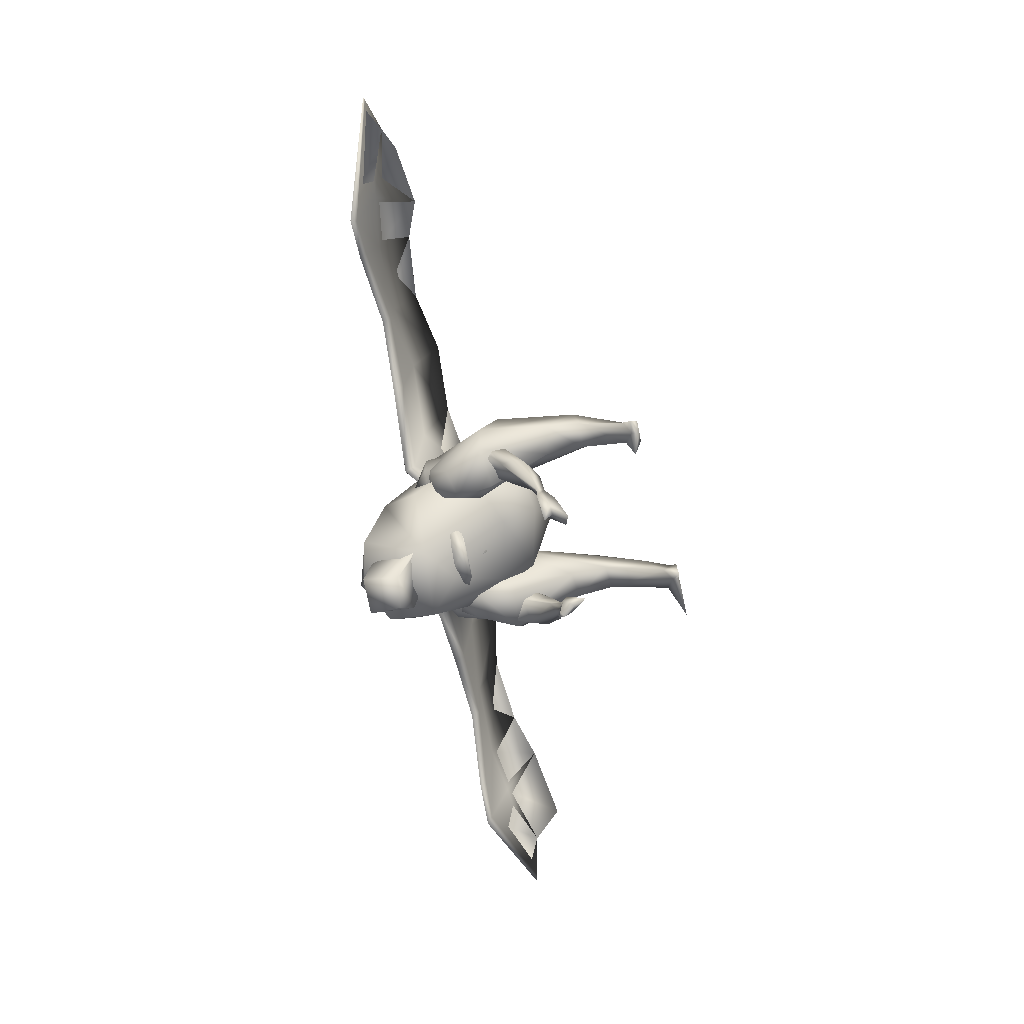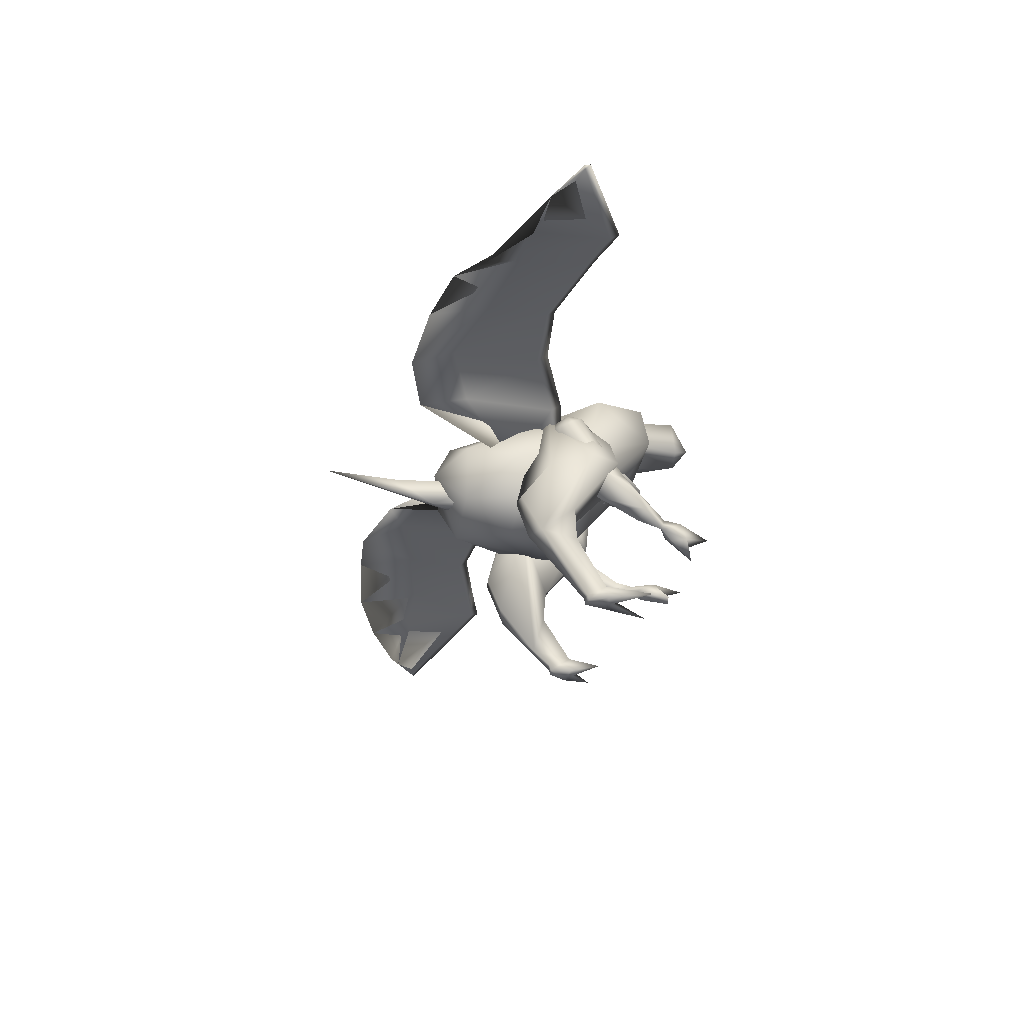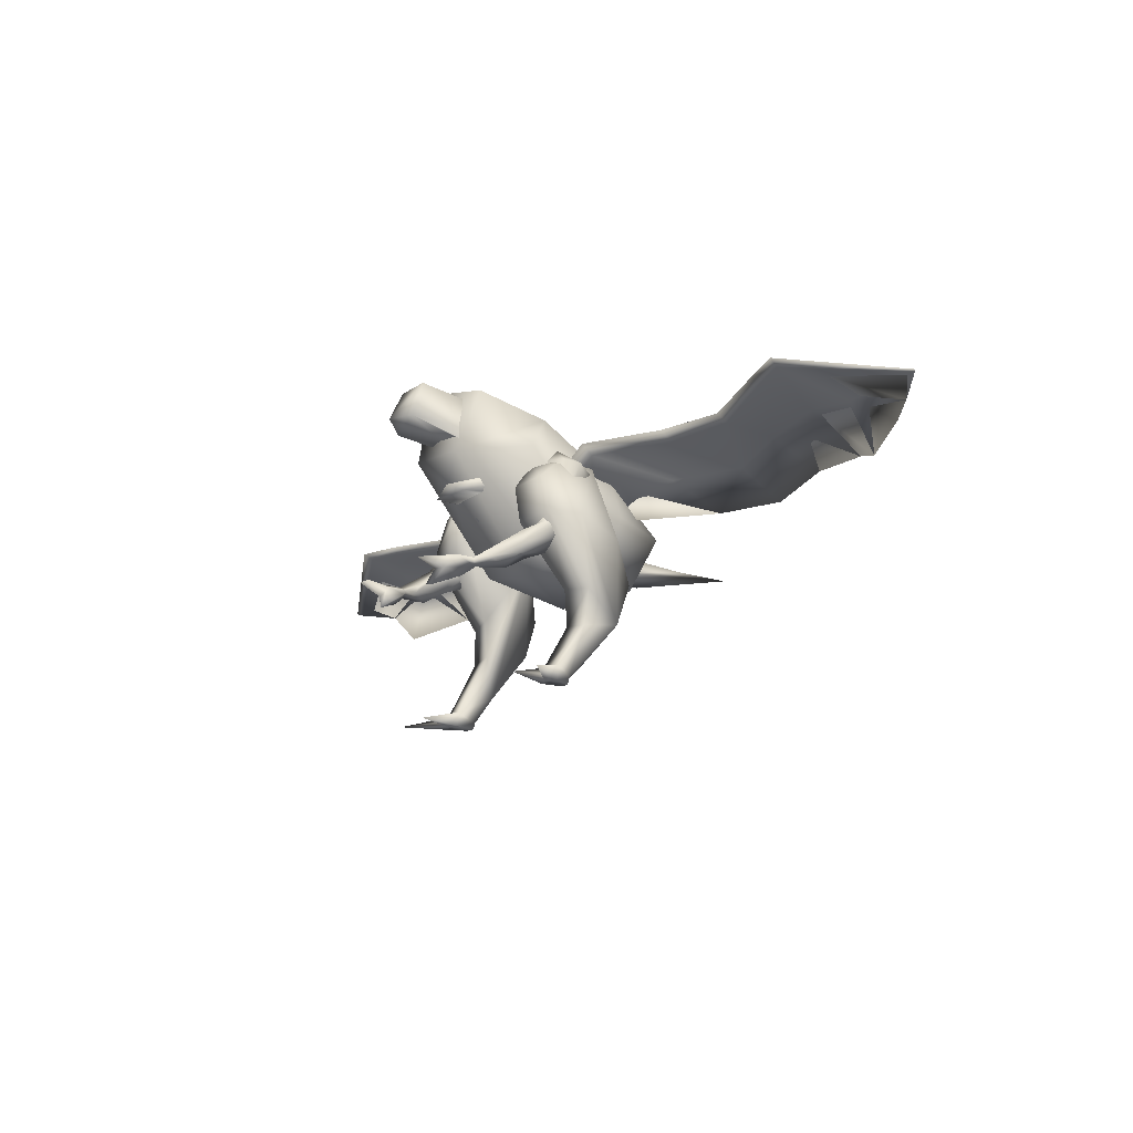
<metadata>
{"format":"obj","ext":"obj","renderer":"f3d","projection":"perspective","resolution":1024,"background":"white","views":[{"elev":-72.1,"azim":-78.6,"up":"+Z"},{"elev":-37.2,"azim":77.3,"up":"+Y"},{"elev":-17.7,"azim":-126.3,"up":"+Y"}]}
</metadata>
<code>
o body_Cube.001
v 0.4925 -0.8953 -0.1897
v -0.4758 0.964 -1
v -0.2453 0.268 -1.167
v -0.7961 -0.83 0.5756
v -0.3581 -1.001 1.234
v -0.6194 -0.4026 1.438
v -0.7273 0.1421 0.6753
v -0.9164 -0.1237 -0.2036
v -0.2036 -1.052 -0.1818
v -0.6025 -0.9786 -0.04019
v -0.02538 0.7066 0.05522
v 0.7046 0.2305 0.3927
v 0.6102 -0.9406 0.5663
v 0.5875 -0.2508 1.285
v 0.3826 -0.8918 1.252
v 0.1129 0.06146 1.437
v -0.7841 0.3118 -0.4824
v 0.187 0.002053 -0.9814
v 0.177 1.18 -0.6393
v 0.7976 0.6706 -0.4162
v 0.5237 0.3297 -1.182
v 0.06159 1.076 -1.094
v 0.5151 0.8595 -1.09
v -0.6189 0.7363 -0.1918
v 0.5223 0.5991 -0.02117
v -0.6785 -0.4542 -0.4236
v -0.2303 -0.6698 -0.4835
v 0.5126 -0.5565 -0.4404
v 0.8304 -0.1776 -0.2612
v -0.9364 -0.3593 0.6635
v 0.853 -0.4501 0.6399
v 0.1228 -0.4088 1.634
v 0.156 -1.204 0.6382
v -0.2363 0.4156 0.7025
f 6 30 4
f 7 30 6
f 7 8 30
f 30 8 4
f 19 2 24
f 25 20 19
f 29 12 31
f 15 32 5
f 33 5 10
f 33 15 5
f 1 13 33
f 34 16 12
f 34 6 16
f 24 34 11
f 7 34 24
f 34 7 6
f 17 3 26
f 28 27 18
f 26 3 27
f 3 18 27
f 28 18 21
f 2 22 3
f 20 21 23
f 8 26 10
f 4 8 10
f 5 6 4
f 11 19 24
f 11 25 19
f 31 13 1 29
f 15 13 31 14
f 6 32 16
f 32 14 16
f 15 14 32
f 34 12 25 11
f 32 6 5
f 9 33 10
f 9 1 33
f 33 13 15
f 10 5 4
f 23 22 19 20
f 12 16 14
f 19 22 2
f 17 8 24
f 20 25 29
f 8 17 26
f 29 28 21
f 20 29 21
f 3 17 24 2
f 3 22 23
f 3 23 21
f 27 28 1 9
f 14 31 12
f 27 9 10 26
f 29 1 28
f 25 12 29
f 7 24 8
f 28 27 26
f 3 21 18
o tail_Cube.003
v -9.7e-05 -0.4597 3.014
v -0.1586 -0.3767 0.0121
v -0.2621 -0.07729 -0.0146
v -0.2075 -0.2839 0.674
v -0.09357 0.28 0.1199
v 0.2397 0.1282 0.03953
v 0.2019 -0.4543 0.8557
v -0.05057 -0.755 0.8827
v 0.04544 -0.2285 0.701
v 0.1541 -0.7494 1.078
v -0.05254 -0.4673 1.316
v 0.192 -0.3276 -0.03128
v -0.1933 -0.7244 1.266
v 0.03611 -0.7896 1.642
v -0.06497 -0.5034 2.22
v 0.088 -0.5243 2.12
v 0.3211 -0.1432 0.07604
f 39 40 37
f 40 43 41
f 38 45 43
f 43 45 41
f 37 46 36
f 36 46 42
f 45 50 41
f 51 41 44
f 36 47 37
f 42 44 48
f 42 47 36
f 50 35 48
f 45 47 49
f 47 48 35
f 49 35 50
f 38 39 37
f 37 40 46
f 46 40 51
f 51 40 41
f 39 38 43
f 40 39 43
f 45 49 50
f 44 41 48
f 46 51 44
f 38 47 45
f 37 47 38
f 42 46 44
f 41 50 48
f 47 42 48
f 49 47 35
o rightArm_Cube.004
v 1.082 0.03497 0.02668
v 1.006 0.1561 -0.1243
v 0.5564 -0.1507 -0.02845
v 0.6359 -0.2056 -0.3409
v 0.5834 0.1619 0.01722
v 0.6259 -0.3254 0.2702
v 0.7138 -0.5043 -0.04332
v 1.002 -0.01365 0.1518
v 1.065 -0.9559 -0.7899
v 0.7922 -0.7144 -0.5212
v 1.055 -0.7531 -0.6548
v 1.104 -0.7337 -0.3769
v 0.7925 -0.7193 -0.1991
v 0.8477 -0.9513 -0.3205
v 0.7494 -1.137 -1.459
v 0.5717 -1.27 -1.303
v 0.8172 -1.055 -0.5754
v 0.827 -1.231 -0.8739
v 0.7506 -1.262 -1.212
v 0.7058 -1.169 -1.058
v 0.7693 -1.125 -1.239
v 0.6668 0.1439 -0.4423
v 0.6526 0.1222 0.321
v 0.7332 -1.053 -0.989
v 0.6681 -1.183 -1.212
v 0.9598 -1.132 -0.9484
v 0.5266 -1.232 -1.522
v 0.987 0.1898 0.05615
v 0.6816 -1.369 -1.349
v 0.5775 -1.353 -1.615
v 0.5962 -1.225 -1.864
v 0.5597 -1.182 -1.786
v 0.6786 -1.306 -1.557
v 0.7543 -0.8123 -0.351
v 0.9705 -0.5023 -0.5068
v 0.6893 0.3737 -0.09764
v 0.4948 -1.504 -1.655
f 87 53 73
f 56 55 54
f 54 57 56
f 54 58 57
f 53 52 63
f 53 63 62
f 53 87 79
f 79 74 59
f 68 61 71
f 54 55 61
f 63 65 77
f 73 86 55
f 62 60 72
f 77 70 72
f 76 78 67
f 75 62 72
f 75 72 76
f 76 72 78
f 77 69 70
f 77 68 69
f 53 62 86
f 86 62 61
f 63 58 64
f 87 56 74
f 58 59 57
f 88 67 78
f 80 67 88
f 84 80 88
f 88 78 81
f 82 84 81
f 81 78 83
f 82 66 84
f 83 66 82
f 63 52 59
f 52 53 79
f 73 56 87
f 73 55 56
f 76 70 69 71
f 63 60 62
f 68 71 69
f 67 80 70 76
f 85 64 58 54
f 54 61 85
f 65 63 64
f 64 85 65
f 85 68 65
f 61 68 85
f 63 77 60
f 86 61 55
f 52 79 59
f 72 60 77
f 66 72 70 84
f 71 61 75
f 79 87 74
f 75 76 71
f 61 62 75
f 72 66 78
f 70 80 84
f 53 86 73
f 59 58 63
f 65 68 77
f 83 78 66
f 57 74 56
f 57 59 74
f 84 88 81
f 81 83 82
o neck_Cube.005
v -0.222 0.9887 -1.609
v -0.4462 0.1967 0.1046
v 0.4694 -0.4068 -0.1217
v 0.1267 0.6077 -1.828
v -0.2019 0.368 -0.7842
v -0.3782 -0.4341 -0.219
v -0.3278 0.2639 -0.5969
v 0.2181 0.7694 -0.3816
v -0.2587 0.56 -0.1037
v -0.2079 0.5736 -1.733
v 0.2272 0.4804 -1.639
v 0.3255 0.4561 -0.7688
v 0.3407 0.709 -0.6039
v 0.3832 -0.1649 0.2199
v 0.2024 0.9938 -1.612
v 0.556 0.3389 0.2166
v -0.2813 0.1576 0.2992
v -0.1985 0.8875 -0.6739
f 101 96 104
f 97 90 105
f 105 90 94
f 91 94 100
f 106 97 96
f 99 98 92
f 97 89 98
f 103 89 106
f 98 99 100
f 89 103 92
f 96 97 104
f 102 104 105
f 103 99 92
f 102 105 94
f 101 104 91
f 101 103 96
f 100 103 101
f 90 95 94
f 97 106 89
f 90 97 95
f 100 99 103
f 96 103 106
f 93 98 100
f 104 97 105
f 93 100 94
f 91 104 102
f 91 102 94
f 98 89 92
f 95 97 98
f 93 95 98
f 100 101 91
f 94 95 93
o head_Cube.006
v -0.4146 0.2034 -0.3187
v 0.4055 0.2401 -0.2059
v 0.4129 -0.09659 -0.2896
v -0.2383 -0.371 -0.4934
v -0.1734 -0.4301 -0.042
v 0.238 -0.3712 -0.4933
v 0.2635 -0.3717 0.06824
v -0.2657 0.3226 -0.009395
v -0.3234 -0.3299 0.07412
v -0.4181 -0.1617 0.02946
v 0.4173 0.05892 0.0214
v -0.03991 -0.04728 0.407
v -0.2786 -0.1083 0.2774
v 0.4037 -0.2176 0.04832
v 0.262 -0.1609 -0.4561
v -0.1678 -0.2491 -0.7291
v 0.3819 -0.122 -0.8073
v -0.2473 0.1324 -0.5367
v -0.138 0.3846 -0.3887
v -0.2211 -0.1664 -0.4998
v 0.09662 -0.2368 -0.7705
v 0.03489 -0.4115 -0.6671
v -0.1446 -0.1277 -1.214
v 0.1665 -0.205 -1.135
v -0.04526 -0.2826 0.3436
v 0.1028 -0.449 -0.06176
v -0.4293 0.11 -0.04079
v 0.433 0.05968 -0.6455
v -0.3241 -0.04898 -0.9361
v -0.4223 -0.06143 -0.6366
v 0.198 0.3574 -0.4332
v -0.2565 -0.1932 -1.055
v 0.2207 0.06682 -0.7539
v -0.3891 -0.1172 -0.3228
v 0.1906 -0.224 0.3206
v 0.1866 0.3713 -0.1125
v 0.1832 0.2203 0.1925
f 114 133 119
f 133 114 107
f 123 134 109
f 134 108 117
f 117 120 109 134
f 131 119 115
f 132 131 111
f 109 120 112
f 121 123 109
f 129 135 124
f 139 129 124
f 126 130 121
f 126 122 140
f 124 107 125
f 136 140 116
f 136 116 133
f 137 139 124
f 137 124 125
f 122 128 110
f 127 126 121
f 138 126 140
f 134 139 137
f 130 139 134
f 129 130 138
f 118 131 141
f 141 131 113
f 110 111 115
f 119 133 116
f 119 118 114
f 117 108 143
f 114 125 107
f 143 114 118
f 112 113 132
f 140 110 115 116
f 131 118 119
f 115 119 116
f 111 131 115
f 112 120 113
f 121 109 127
f 135 138 136
f 107 135 136
f 123 130 134
f 121 130 123
f 128 122 127
f 140 122 110
f 126 127 122
f 112 127 109
f 132 128 112
f 112 128 127
f 107 124 135
f 136 138 140
f 107 136 133
f 108 134 137
f 142 137 125
f 110 128 111
f 143 141 120 117
f 138 130 126
f 130 129 139
f 138 135 129
f 120 141 113
f 113 131 132
f 137 142 108
f 125 114 142
f 142 114 143
f 108 142 143
f 111 128 132
f 141 143 118
o rightWing_Cube.009
v 0.3404 -0.07305 0.1338
v 0.278 0.06335 0.2095
v 0.185 -0.1344 0.116
v 0.1225 0.002016 0.1917
v 0.7097 0.1006 0.1828
v 0.9146 0.3132 0.2561
v 0.8988 0.4314 0.1251
v 1.833 0.388 0.7066
v 3.56 0.4167 0.3694
v 4.016 0.3534 0.3054
v 4.034 0.4202 0.3235
v 0.3092 -0.004851 0.1716
v 0.296 0.07175 0.02266
v 0.1448 0.01021 0.006251
v 0.1538 -0.06618 0.1539
v 0.6358 0.1657 0.2362
v 0.6381 0.2122 0.06533
v 0.8857 0.4119 0.3007
v 1.838 0.2834 0.667
v 1.845 0.3955 0.53
v 3.595 0.3452 0.4499
v 3.603 0.412 0.4739
v 4.05 0.4136 0.1971
v 5.329 -0.006613 0.9513
v 5.34 0.0366 0.963
v 5.384 0.01635 0.9031
v 0.5588 -0.3138 0.7274
v 1.108 -0.08438 2.012
v 1.893 -0.1112 2.259
v 3.438 -0.06833 2.045
v 3.907 -0.2597 1.78
v 4.649 -0.432 1.382
v 2.685 0.3523 0.6429
v 2.7 0.3463 0.7835
v 2.698 0.2605 0.7517
v 2.64 0.02404 2.181
v 1.835 0.2566 1.74
v 3.521 0.29 1.26
v 1.838 0.2043 1.72
v 0.9835 0.2326 1.391
v 0.6343 0.01163 0.4551
v 0.9691 0.2819 1.414
v 4.121 0.165 1.237
v 4.928 -0.09028 1.239
v 0.5973 0.04416 0.4818
v 3.516 0.2566 1.248
v 4.13 0.1984 1.246
v 2.669 0.2605 1.466
v 2.67 0.3033 1.482
f 157 158 147
f 158 155 145 147
f 156 144 146 157
f 157 147 145 156
f 159 161 150 160
f 155 159 145
f 145 159 160 156
f 156 160 148 144
f 160 150 149 148
f 161 151 163 150
f 150 163 162 149
f 177 165 152 176
f 176 152 164 178
f 165 154 166 152
f 152 166 153 164
f 154 168 169 166
f 166 169 167 153
f 187 175 174 186
f 167 169 168
f 185 171 172 180
f 183 171 170 184
f 192 179 173 181
f 182 172 171 183
f 144 148 155
f 155 148 159
f 146 144 155 158
f 157 146 158
f 184 170 188
f 186 174 173 189
f 188 170 171 185
f 190 174 175 187
f 181 173 174 190
f 191 179 172 182
f 189 173 179 191
f 180 172 179 192
f 163 176 178 162
f 151 177 176 163
f 151 180 192 177
f 164 189 191 178
f 178 191 182 162
f 165 181 190 154
f 154 190 187 168
f 159 188 185 161
f 153 186 189 164
f 168 187 167
f 148 184 188 159
f 162 182 183 149
f 177 192 181 165
f 149 183 184 148
f 161 185 180 151
f 167 187 186 153
o leftWing_Cube.010
v -0.2888 0.06335 0.2095
v -0.3068 0.07175 0.02266
v -0.175 -0.08892 0.1413
v -0.1334 0.002016 0.1917
v -0.1577 0.0101 0.00692
v -0.649 0.2122 0.06533
v -0.9096 0.4314 0.1251
v -0.9254 0.3132 0.2561
v -0.8965 0.4119 0.3007
v -1.849 0.2834 0.667
v -1.844 0.388 0.7066
v -3.571 0.4167 0.3694
v -3.605 0.3452 0.4499
v -4.045 0.4202 0.3235
v -5.379 0.0159 0.9211
v -0.3305 -0.02758 0.159
v -0.7206 0.1006 0.1828
v -0.6467 0.1657 0.2362
v -1.856 0.3955 0.53
v -3.614 0.412 0.4739
v -4.027 0.3534 0.3054
v -4.061 0.4136 0.1971
v -5.343 0.004191 0.9542
v -5.348 0.0258 0.9601
v -0.5696 -0.3138 0.7274
v -1.119 -0.08438 2.012
v -1.904 -0.1112 2.259
v -3.449 -0.06833 2.045
v -3.917 -0.2597 1.78
v -4.66 -0.2 1.382
v -2.696 0.3523 0.6429
v -2.711 0.3463 0.7835
v -2.709 0.2605 0.7517
v -2.651 0.02404 2.181
v -1.846 0.2566 1.74
v -3.532 0.29 1.26
v -1.848 0.2043 1.72
v -0.9944 0.2326 1.391
v -0.6451 0.01163 0.4551
v -0.9799 0.2819 1.414
v -4.132 0.165 1.237
v -0.6082 0.04416 0.4818
v -4.939 -0.09028 1.239
v -3.527 0.2566 1.248
v -4.141 0.1984 1.246
v -2.68 0.2605 1.466
v -2.681 0.3033 1.482
f 197 196 195
f 195 196 193 208
f 194 197 195 208
f 197 194 193 196
f 210 198 199 201
f 208 193 210
f 193 194 198 210
f 194 208 209 198
f 198 209 200 199
f 201 199 211 203
f 199 200 202 211
f 224 223 204 212
f 223 225 205 204
f 212 204 214 206
f 204 205 213 214
f 206 214 207
f 214 213 207
f 206 207 216
f 213 215 207
f 235 233 221 222
f 215 216 207
f 232 227 219 218
f 230 231 217 218
f 239 228 220 226
f 229 230 218 219
f 208 210 209
f 231 234 217
f 233 236 220 221
f 234 232 218 217
f 237 235 222 221
f 228 237 221 220
f 238 229 219 226
f 236 238 226 220
f 227 239 226 219
f 211 202 225 223
f 203 211 223 224
f 203 224 239 227
f 205 225 238 236
f 225 202 229 238
f 212 206 237 228
f 206 216 235 237
f 210 201 232 234
f 213 205 236 233
f 216 215 235
f 209 210 234 231
f 202 200 230 229
f 224 212 228 239
f 200 209 231 230
f 201 203 227 232
f 215 213 233 235
o leftArm_Cube.011
v -1.017 -0.07785 0.1319
v -1.023 -0.8097 -0.7594
v -1.027 0.1418 0.01273
v -0.9591 0.1701 -0.1652
v -0.5564 -0.1507 -0.02845
v -0.6359 -0.2056 -0.3409
v -0.5862 0.138 0.148
v -0.6259 -0.3254 0.2702
v -0.7138 -0.5043 -0.04332
v -0.9861 0.05054 0.1717
v -1.065 -0.9559 -0.7899
v -1.086 -0.6965 -0.5502
v -1.109 -0.864 -0.4201
v -0.7925 -0.7193 -0.1991
v -0.8477 -0.9513 -0.3205
v -0.7879 -1.175 -1.462
v -0.5717 -1.27 -1.303
v -0.8172 -1.055 -0.5754
v -0.827 -1.231 -0.8739
v -0.7506 -1.262 -1.212
v -0.7195 -1.111 -1.024
v -0.6668 0.1439 -0.4423
v -0.6526 0.1222 0.321
v -0.7922 -0.7144 -0.5212
v -0.5322 -1.197 -1.466
v -0.6681 -1.183 -1.212
v -1.012 -1.09 -0.8201
v -0.908 -1.174 -1.077
v -1.072 -0.6452 -0.2625
v -0.6816 -1.369 -1.349
v -0.5745 -1.314 -1.623
v -0.5962 -1.225 -1.864
v -0.6786 -1.306 -1.557
v -0.5806 0.1858 -0.1135
v -1.13 -0.692 -0.448
v -0.7543 -0.8123 -0.351
v -0.8026 -1.178 -1.271
v -0.9705 -0.5023 -0.5068
v -0.6893 0.3737 -0.09764
v -0.4191 -1.447 -1.634
v -0.5275 -1.489 -1.649
f 278 261 243
f 273 244 245
f 244 246 247
f 244 247 248
f 247 249 240
f 242 251 274
f 251 241 274
f 274 250 252
f 243 242 278
f 242 249 262
f 257 260 263
f 244 263 245
f 252 266 254
f 261 245 277
f 241 276 250
f 267 276 259
f 265 256 264
f 260 276 241
f 260 265 276
f 265 264 276
f 267 259 258
f 266 258 257
f 243 277 251
f 277 263 251
f 263 241 251
f 268 253 248
f 278 262 246
f 278 246 273
f 248 247 240
f 279 264 256
f 269 280 256
f 272 280 269
f 271 270 272
f 270 271 264
f 271 272 255
f 268 240 242 274
f 261 278 273
f 261 273 245
f 273 246 244
f 265 260 258 259
f 274 241 250
f 268 274 252
f 257 258 260
f 256 265 259 269
f 275 244 248 253
f 244 275 263
f 254 253 268 252
f 253 254 275
f 275 254 257
f 263 275 257
f 252 250 266
f 277 245 263
f 242 240 249
f 276 267 266 250
f 255 272 259 276
f 242 262 278
f 263 260 241
f 276 264 255
f 266 267 258
f 259 272 269
f 243 261 277
f 242 243 251
f 240 268 248
f 254 266 257
f 271 255 264
f 247 246 262
f 247 262 249
f 279 280 270
f 279 270 264
f 256 280 279
f 272 270 280
o rightLeg_Cube.024
v 1.192 -0.7937 0.3404
v 0.9638 -1.214 0.6748
v 0.8041 -2.465 -0.3858
v 1.107 -0.577 -0.5557
v 1.078 -1.376 0.01542
v 1.255 -0.6035 -0.2031
v 0.8836 0.07598 -0.2948
v 0.5869 0.1119 -0.4295
v 0.396 -0.6625 0.3102
v 0.4858 -0.4477 -0.4871
v 0.5253 0.2736 -0.124
v 0.4932 0.08392 0.3264
v 0.8083 -1.217 0.6999
v 1.048 -2.477 -0.3588
v 1.031 -1.8 -0.01145
v 0.7717 -1.673 0.5363
v 0.9557 -2.568 -0.1497
v 0.6522 -0.6362 -0.6187
v 0.5957 0.1498 0.3963
v 0.7519 -1.345 -0.07458
v 0.8497 -2.56 -0.1283
v 1.04 -1.73 0.4401
v 0.8253 0.1494 0.2576
v 0.5862 -0.2051 -0.6459
v 0.7453 -1.766 -0.03789
v 0.7985 -2.243 0.08147
v 0.9075 -0.1189 -0.519
v 0.9198 -2.554 -0.4351
v 0.9093 -2.632 -0.454
v 1.038 -2.632 -0.3777
v 0.8391 -2.632 -0.1472
v 0.7935 -2.632 -0.4046
v 0.9452 -2.632 -0.1686
v 1.239 -2.632 -0.8899
v 0.6959 -2.632 -0.9407
f 286 284 287
f 307 284 304
f 287 307 288
f 291 290 292
f 299 281 303
f 295 302 297
f 281 282 302
f 290 298 300
f 286 302 285
f 305 283 306
f 289 300 305
f 295 308 283
f 297 306 301
f 292 293 299
f 286 287 303
f 281 286 303
f 284 298 304
f 307 304 288
f 288 304 291
f 304 290 291
f 298 290 304
f 290 289 292
f 291 303 287
f 285 302 295
f 295 297 294
f 290 300 289
f 305 300 285 295
f 300 298 284 285
f 281 302 286
f 292 289 293
f 283 301 306
f 296 293 289 306
f 295 283 305
f 305 306 289
f 296 302 282 293
f 295 294 308
f 306 297 302 296
f 286 285 284
f 291 292 299
f 288 291 287
f 291 299 303
f 281 293 282
f 293 281 299
f 287 284 307
f 297 301 311 313
f 310 313 311 312 309
f 301 283 312 311
f 294 297 313 310
f 294 314 308
f 310 314 294
f 309 314 310
f 308 314 309
f 308 315 283
f 309 315 308
f 312 315 309
f 283 315 312
o leftLeg_Cube.025
v -1.287 -0.7937 0.3404
v -1.059 -1.214 0.6748
v -0.8895 -2.3 -0.3858
v -1.202 -0.577 -0.5557
v -1.173 -1.376 0.01542
v -1.351 -0.6035 -0.2031
v -0.9788 0.07598 -0.2948
v -0.682 0.1119 -0.4295
v -0.4912 -0.6625 0.3102
v -0.5809 -0.4477 -0.4871
v -0.6204 0.2736 -0.124
v -0.5884 0.08392 0.3264
v -0.9034 -1.217 0.6999
v -1.134 -2.311 -0.3588
v -1.126 -1.8 -0.01145
v -0.8668 -1.673 0.5363
v -1.041 -2.403 -0.1497
v -0.7474 -0.6362 -0.6187
v -0.6909 0.1498 0.3963
v -0.847 -1.345 -0.07458
v -0.9351 -2.394 -0.1283
v -1.135 -1.73 0.4401
v -0.9204 0.1494 0.2576
v -0.6813 -0.2051 -0.6459
v -0.8404 -1.766 -0.03789
v -0.8936 -2.243 0.08147
v -1.003 -0.1189 -0.519
v -1.005 -2.389 -0.4351
v -0.9947 -2.481 -0.4539
v -1.123 -2.481 -0.3776
v -0.9246 -2.481 -0.1471
v -0.879 -2.481 -0.4046
v -1.031 -2.481 -0.1685
v -1.237 -2.401 -0.7267
v -0.8356 -2.386 -0.7648
f 321 322 319
f 342 339 319
f 322 323 342
f 326 327 325
f 334 338 316
f 330 332 337
f 316 337 317
f 325 335 333
f 321 320 337
f 340 341 318
f 324 340 335
f 330 318 343
f 332 336 341
f 327 334 328
f 321 338 322
f 316 338 321
f 319 339 333
f 342 323 339
f 323 326 339
f 339 326 325
f 333 339 325
f 325 327 324
f 326 322 338
f 320 330 337
f 330 329 332
f 325 324 335
f 340 330 320 335
f 335 320 319 333
f 316 321 337
f 327 328 324
f 318 341 336
f 331 341 324 328
f 330 340 318
f 340 324 341
f 331 328 317 337
f 330 343 329
f 341 331 337 332
f 321 319 320
f 326 334 327
f 323 322 326
f 326 338 334
f 316 317 328
f 328 334 316
f 322 342 319
f 336 332 348 346
f 345 344 347 346 348
f 318 336 346 347
f 332 329 345 348
f 343 349 329
f 344 349 343
f 345 349 344
f 329 349 345
f 318 350 343
f 347 350 318
f 344 350 347
f 343 350 344

</code>
